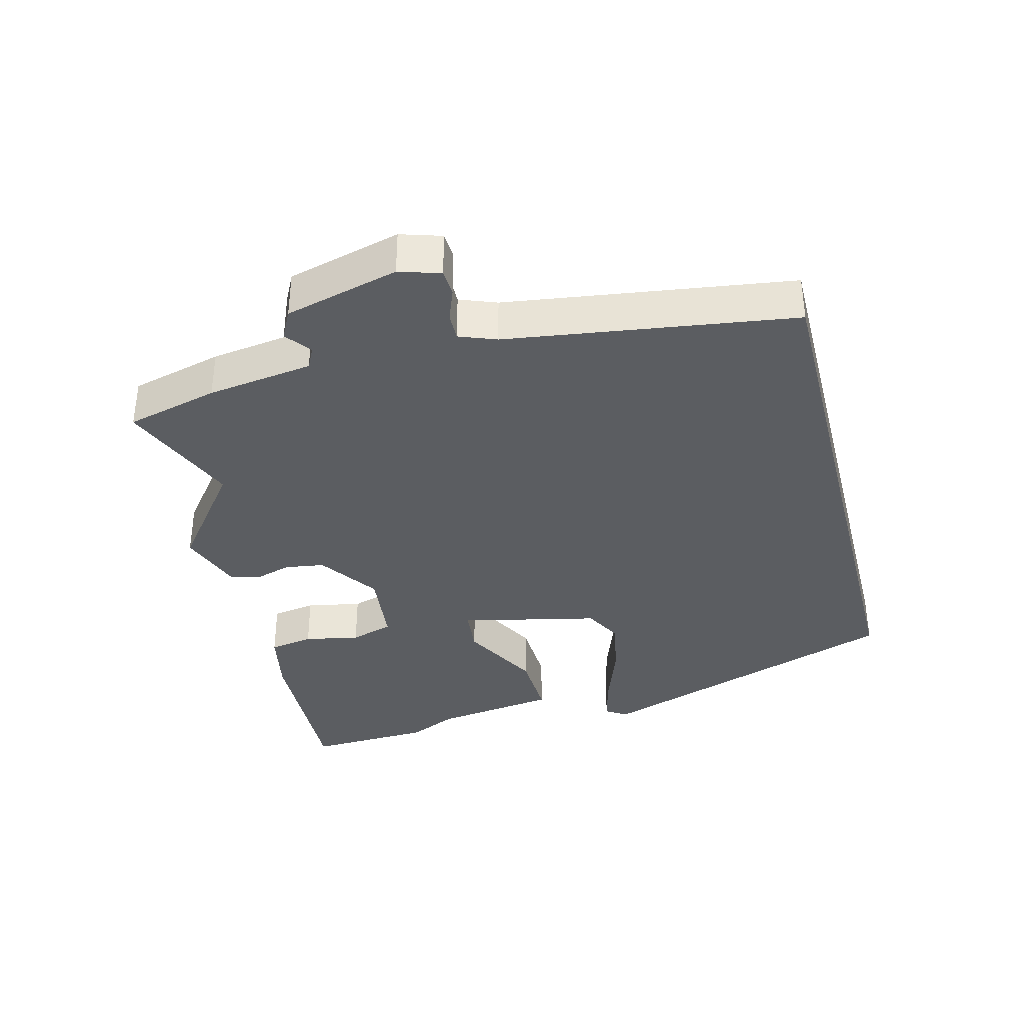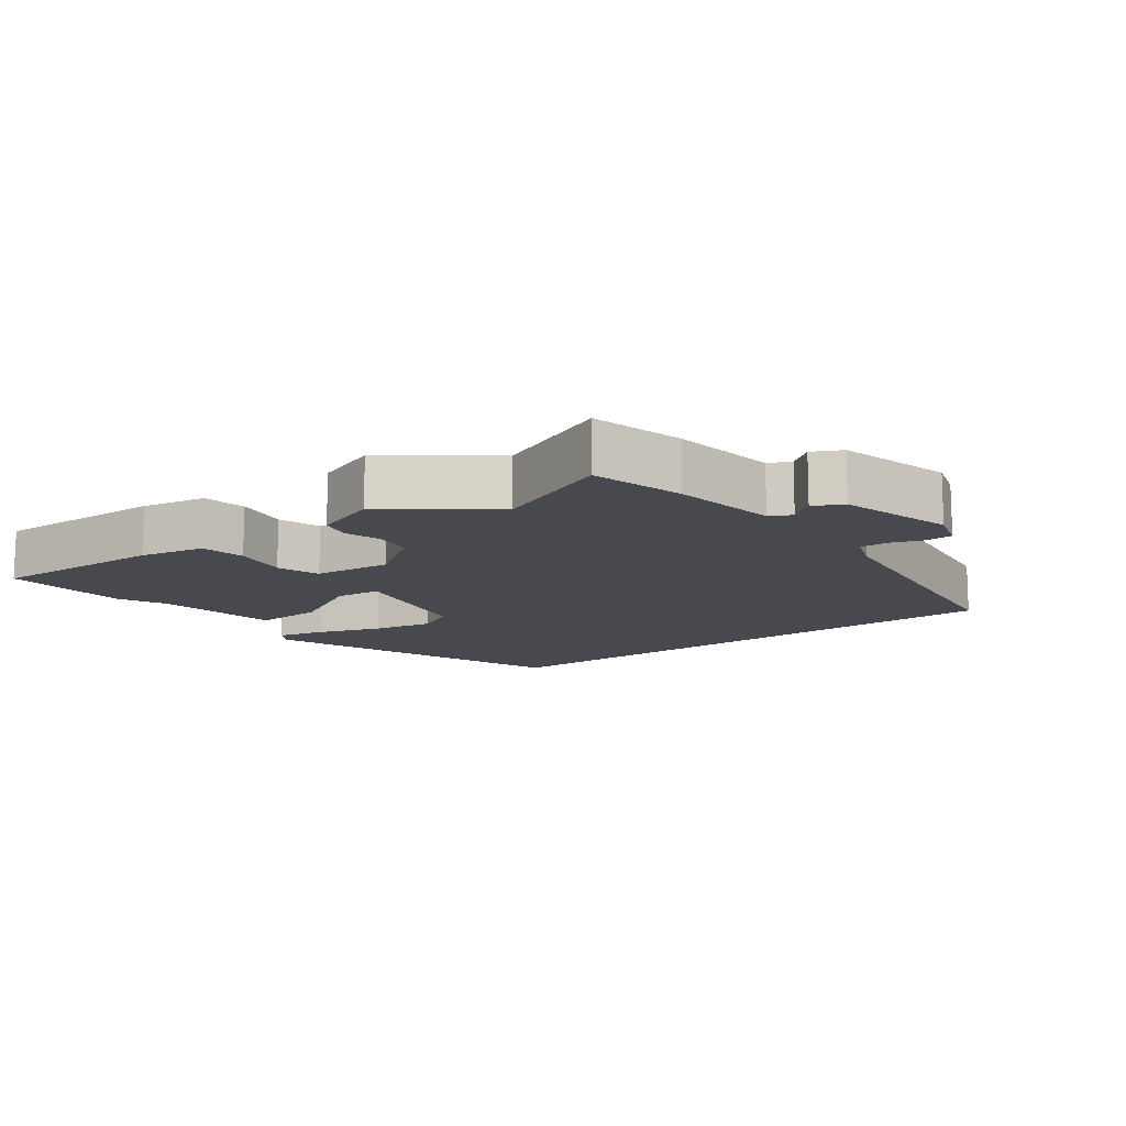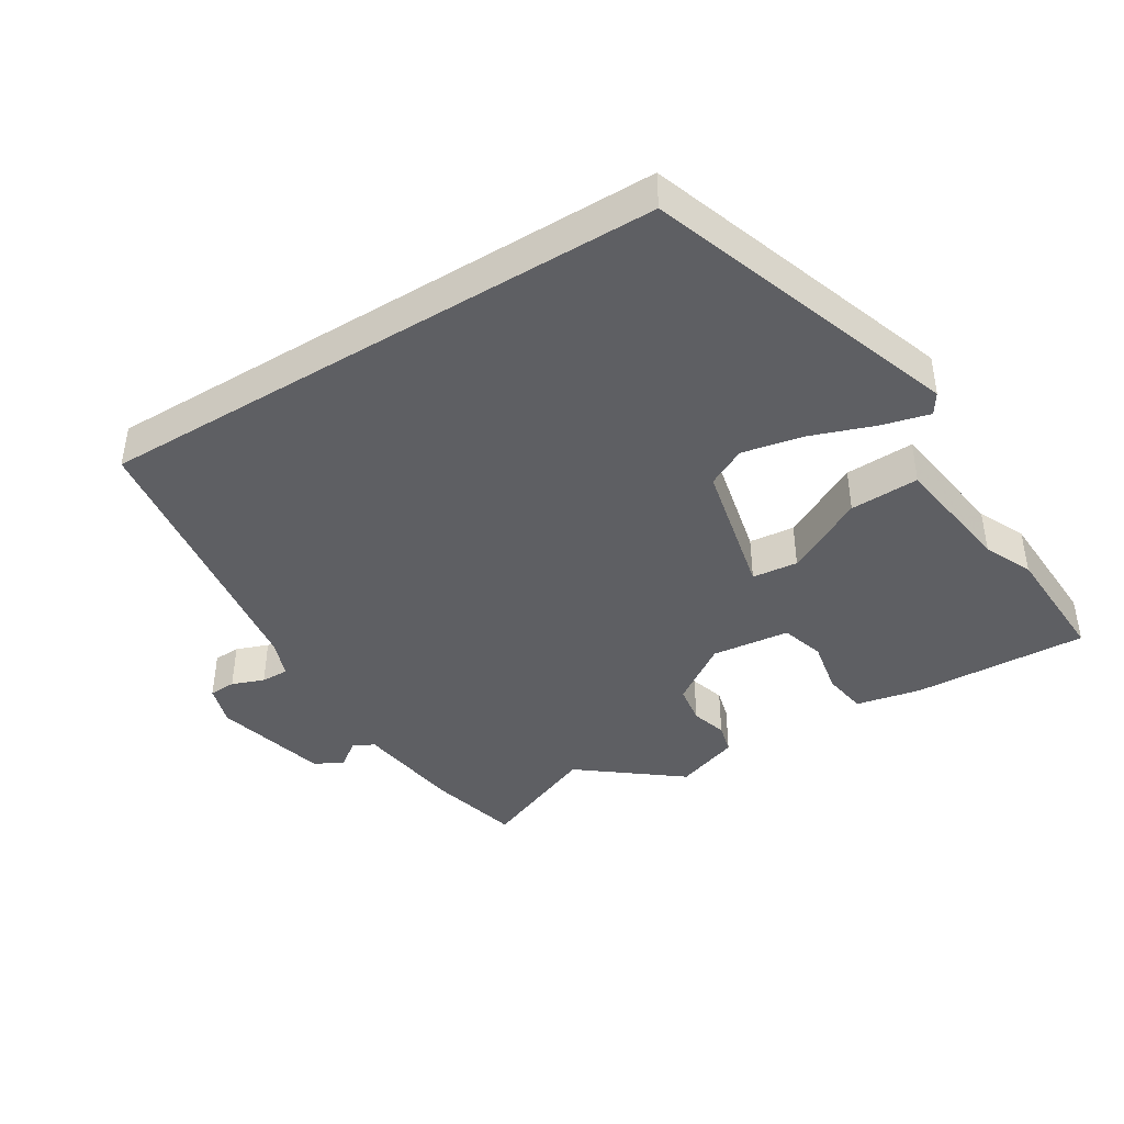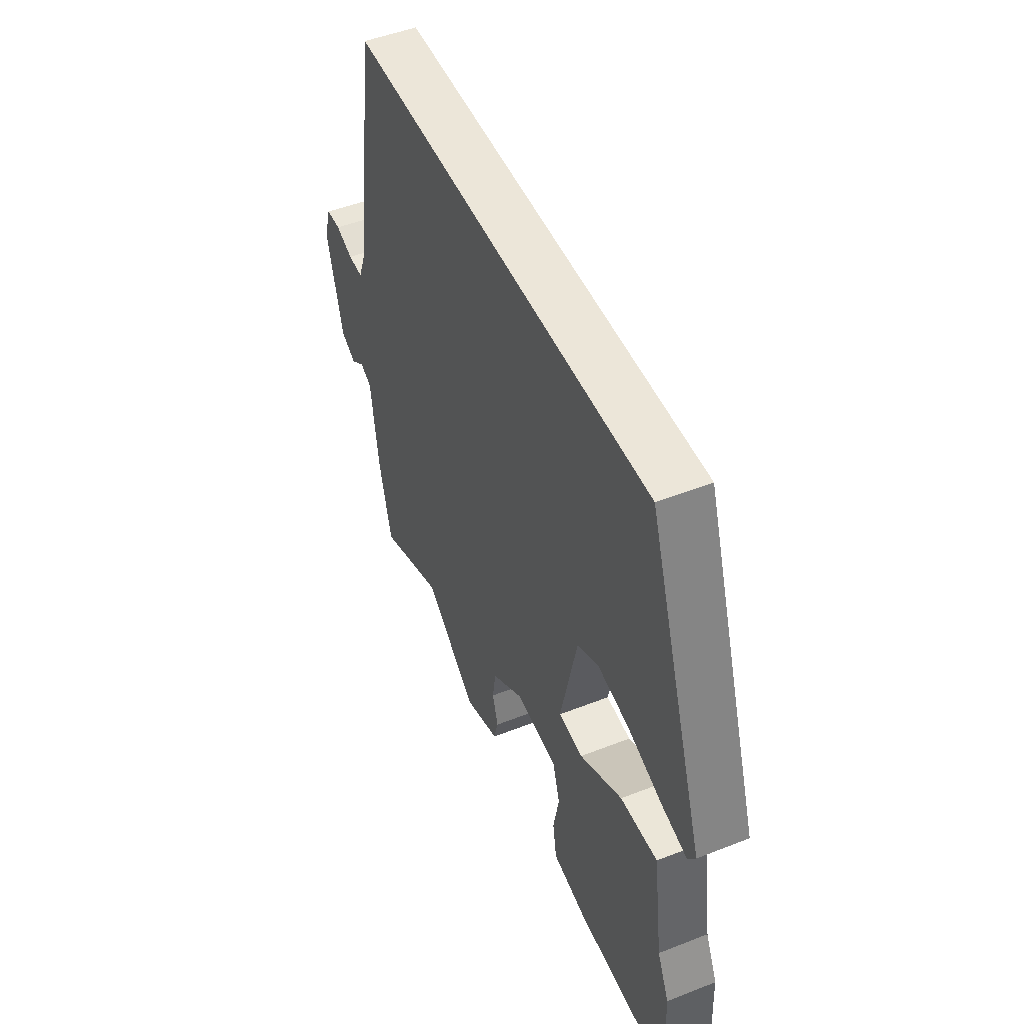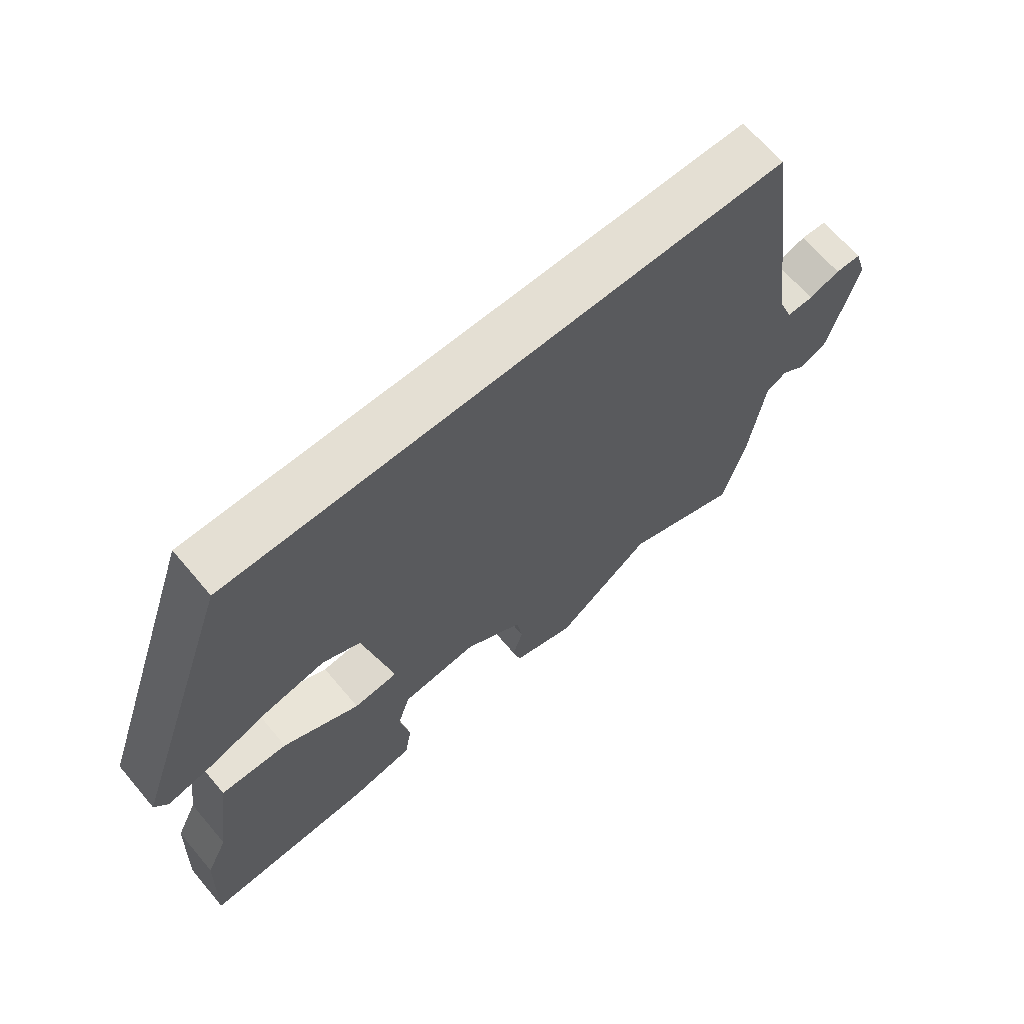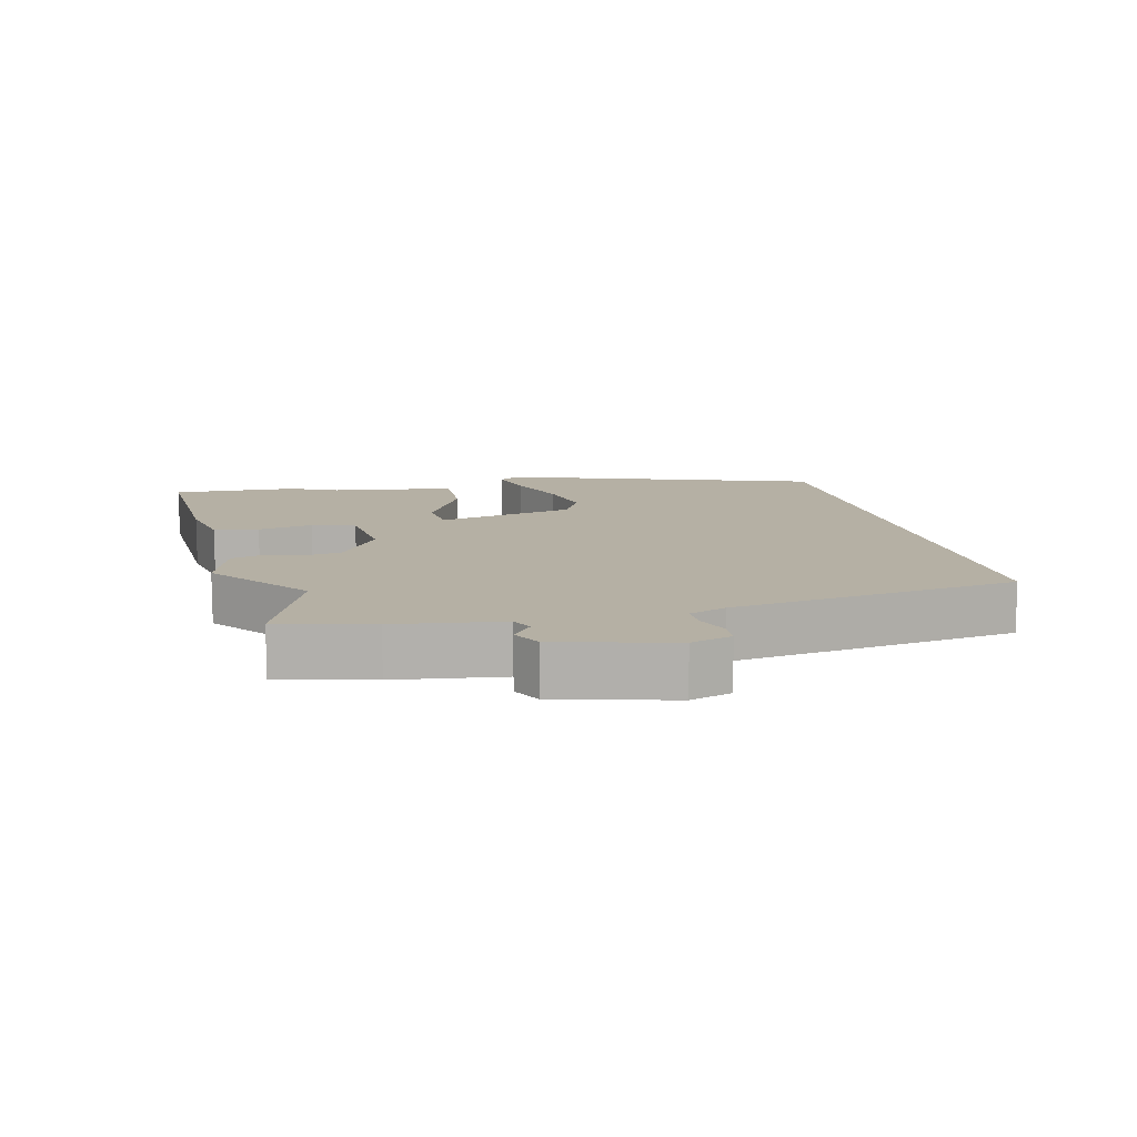
<metadata>
{"format":"obj","ext":"obj","renderer":"f3d","projection":"perspective","resolution":1024,"background":"white","views":[{"elev":-36.1,"azim":-75.6,"up":"+Y"},{"elev":-12.7,"azim":-142.7,"up":"+Y"},{"elev":-41.9,"azim":31.6,"up":"+Y"},{"elev":49.3,"azim":66.5,"up":"+Z"},{"elev":66.7,"azim":139.7,"up":"+Z"},{"elev":11.6,"azim":-103.5,"up":"+Y"}]}
</metadata>
<code>
v -0.323 0.07 -0.427
v -0.501 0.07 -0.5
v -0.536 0.07 -0.362
v -0.558 0.07 -0.204
v -0.59 0.07 -0.188
v -0.628 0.07 -0.217
v -0.671 0.07 -0.195
v -0.715 0.07 -0.025
v -0.696 0.07 0.036
v -0.656 0.07 0.038
v -0.608 0.07 0.02
v -0.567 0.07 0.019
v -0.546 0.07 0.074
v -0.485 0.07 0.5
v 0.365 0.07 0.5
v 0.526 0.07 0.035
v 0.506 0.07 0.004
v 0.435 0.07 0.022
v 0.34 0.07 0.056
v 0.25 0.07 0.074
v 0.192 0.07 0.044
v 0.146 0.07 -0.162
v 0.214 0.07 -0.169
v 0.332 0.07 -0.106
v 0.435 0.07 -0.102
v 0.461 0.07 -0.286
v 0.494 0.07 -0.357
v 0.502 0.07 -0.544
v 0.242 0.07 -0.533
v 0.145 0.07 -0.513
v 0.134 0.07 -0.447
v 0.15 0.07 -0.365
v 0.13 0.07 -0.301
v 0.014 0.07 -0.288
v -0.075 0.07 -0.349
v -0.084 0.07 -0.408
v -0.068 0.07 -0.461
v -0.08 0.07 -0.507
v -0.176 0.07 -0.541
v -0.323 0 -0.427
v -0.501 0 -0.5
v -0.536 0 -0.362
v -0.558 0 -0.204
v -0.59 0 -0.188
v -0.628 0 -0.217
v -0.671 0 -0.195
v -0.715 0 -0.025
v -0.696 0 0.036
v -0.656 0 0.038
v -0.608 0 0.02
v -0.567 0 0.019
v -0.546 0 0.074
v -0.485 0 0.5
v 0.365 0 0.5
v 0.526 0 0.035
v 0.506 0 0.004
v 0.435 0 0.022
v 0.34 0 0.056
v 0.25 0 0.074
v 0.192 0 0.044
v 0.146 0 -0.162
v 0.214 0 -0.169
v 0.332 0 -0.106
v 0.435 0 -0.102
v 0.461 0 -0.286
v 0.494 0 -0.357
v 0.502 0 -0.544
v 0.242 0 -0.533
v 0.145 0 -0.513
v 0.134 0 -0.447
v 0.15 0 -0.365
v 0.13 0 -0.301
v 0.014 0 -0.288
v -0.075 0 -0.349
v -0.084 0 -0.408
v -0.068 0 -0.461
v -0.08 0 -0.507
v -0.176 0 -0.541
f 36 37 38 39
f 35 36 39 1
f 34 35 1
f 29 30 31 32
f 29 32 33
f 26 27 28 29
f 26 29 33
f 23 24 25 26
f 22 23 26 33
f 16 17 18 19
f 16 19 20
f 15 16 20
f 13 14 15 20
f 12 13 20 21
f 8 9 10 11
f 8 11 12
f 5 6 7 8
f 4 5 8 12
f 34 1 2 3
f 34 3 4 12
f 22 33 34 12
f 12 21 22
f 78 77 76 75
f 40 78 75 74
f 40 74 73
f 71 70 69 68
f 72 71 68
f 68 67 66 65
f 72 68 65
f 65 64 63 62
f 72 65 62 61
f 58 57 56 55
f 59 58 55
f 59 55 54
f 59 54 53 52
f 60 59 52 51
f 50 49 48 47
f 51 50 47
f 47 46 45 44
f 51 47 44 43
f 42 41 40 73
f 51 43 42 73
f 51 73 72 61
f 61 60 51
f 1 40 41 2
f 2 41 42 3
f 3 42 43 4
f 4 43 44 5
f 5 44 45 6
f 6 45 46 7
f 7 46 47 8
f 8 47 48 9
f 9 48 49 10
f 10 49 50 11
f 11 50 51 12
f 12 51 52 13
f 13 52 53 14
f 14 53 54 15
f 15 54 55 16
f 16 55 56 17
f 17 56 57 18
f 18 57 58 19
f 19 58 59 20
f 20 59 60 21
f 21 60 61 22
f 22 61 62 23
f 23 62 63 24
f 24 63 64 25
f 25 64 65 26
f 26 65 66 27
f 27 66 67 28
f 28 67 68 29
f 29 68 69 30
f 30 69 70 31
f 31 70 71 32
f 32 71 72 33
f 33 72 73 34
f 34 73 74 35
f 35 74 75 36
f 36 75 76 37
f 37 76 77 38
f 38 77 78 39
f 39 78 40 1

</code>
